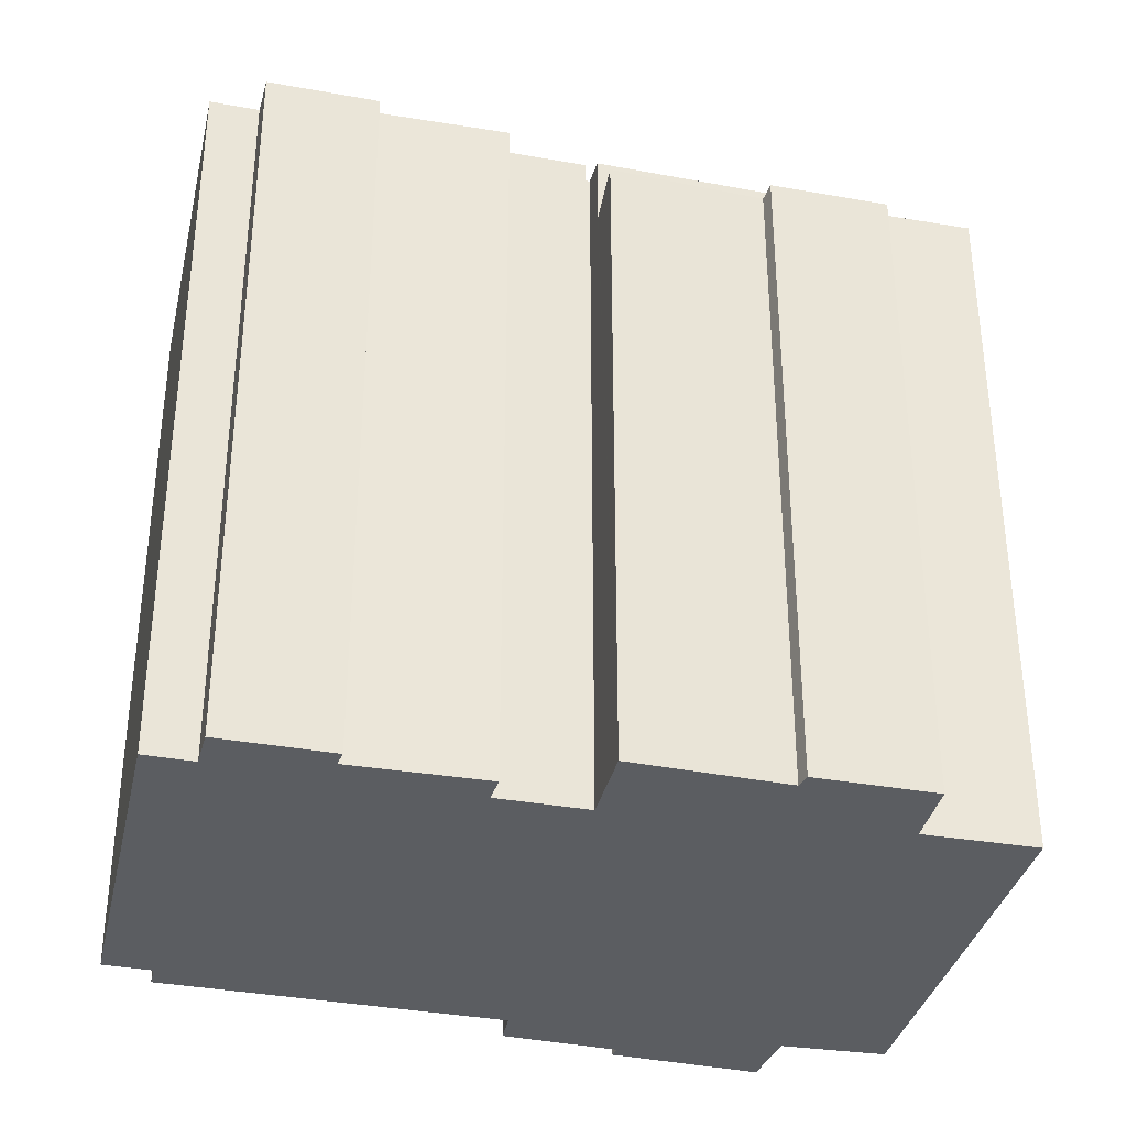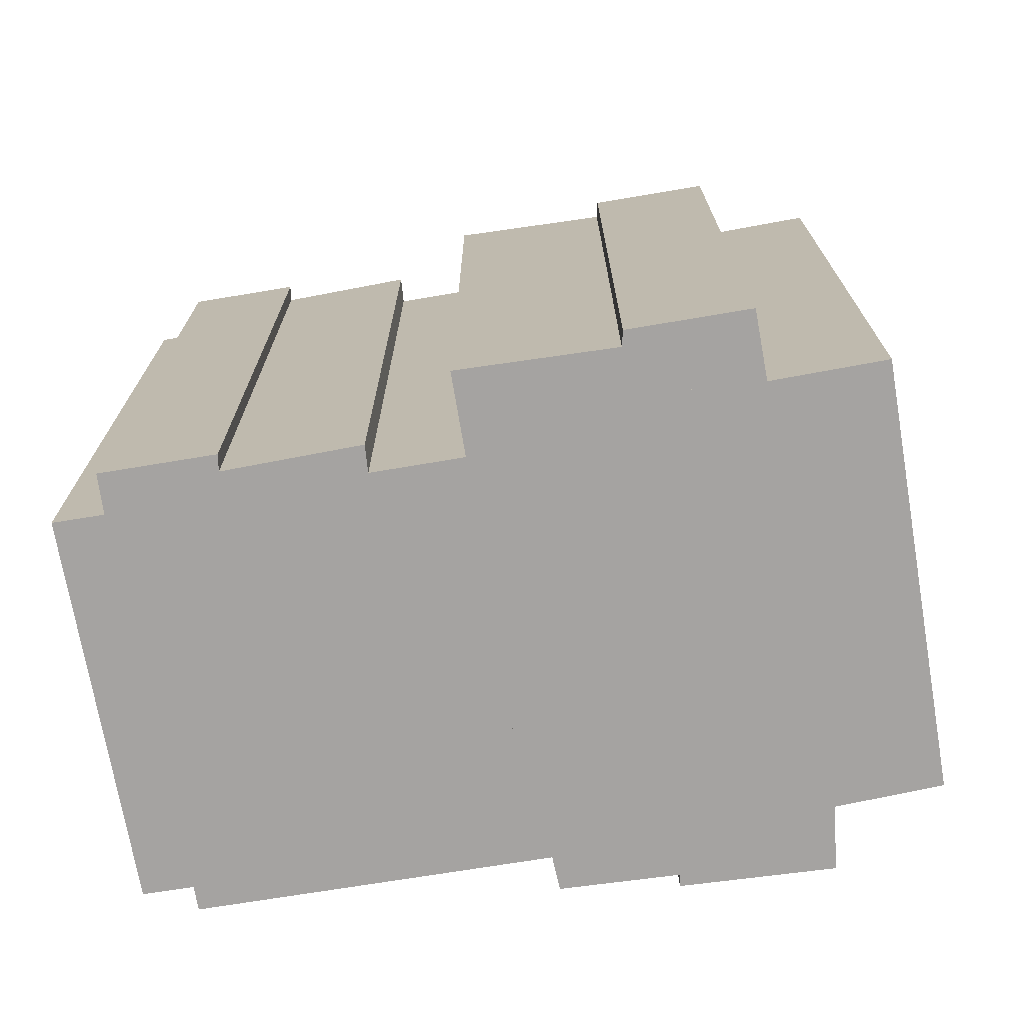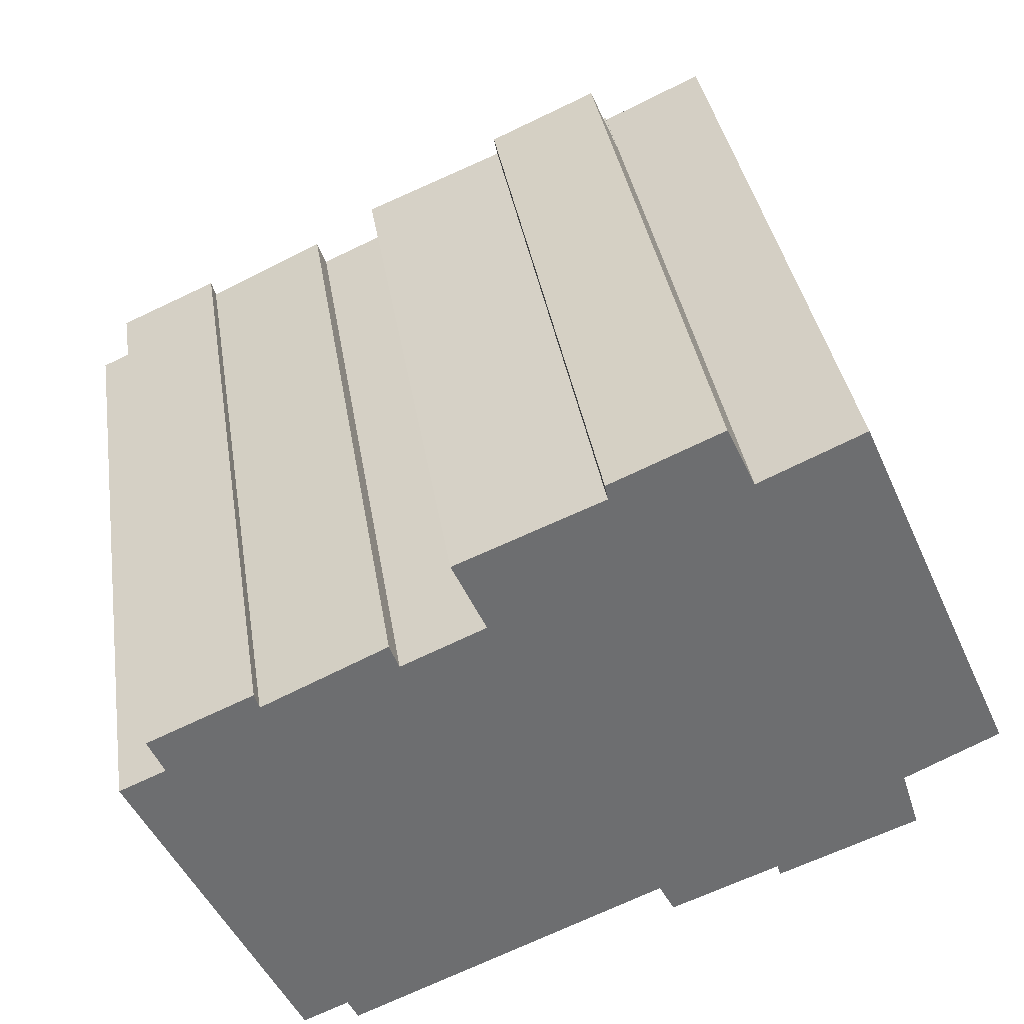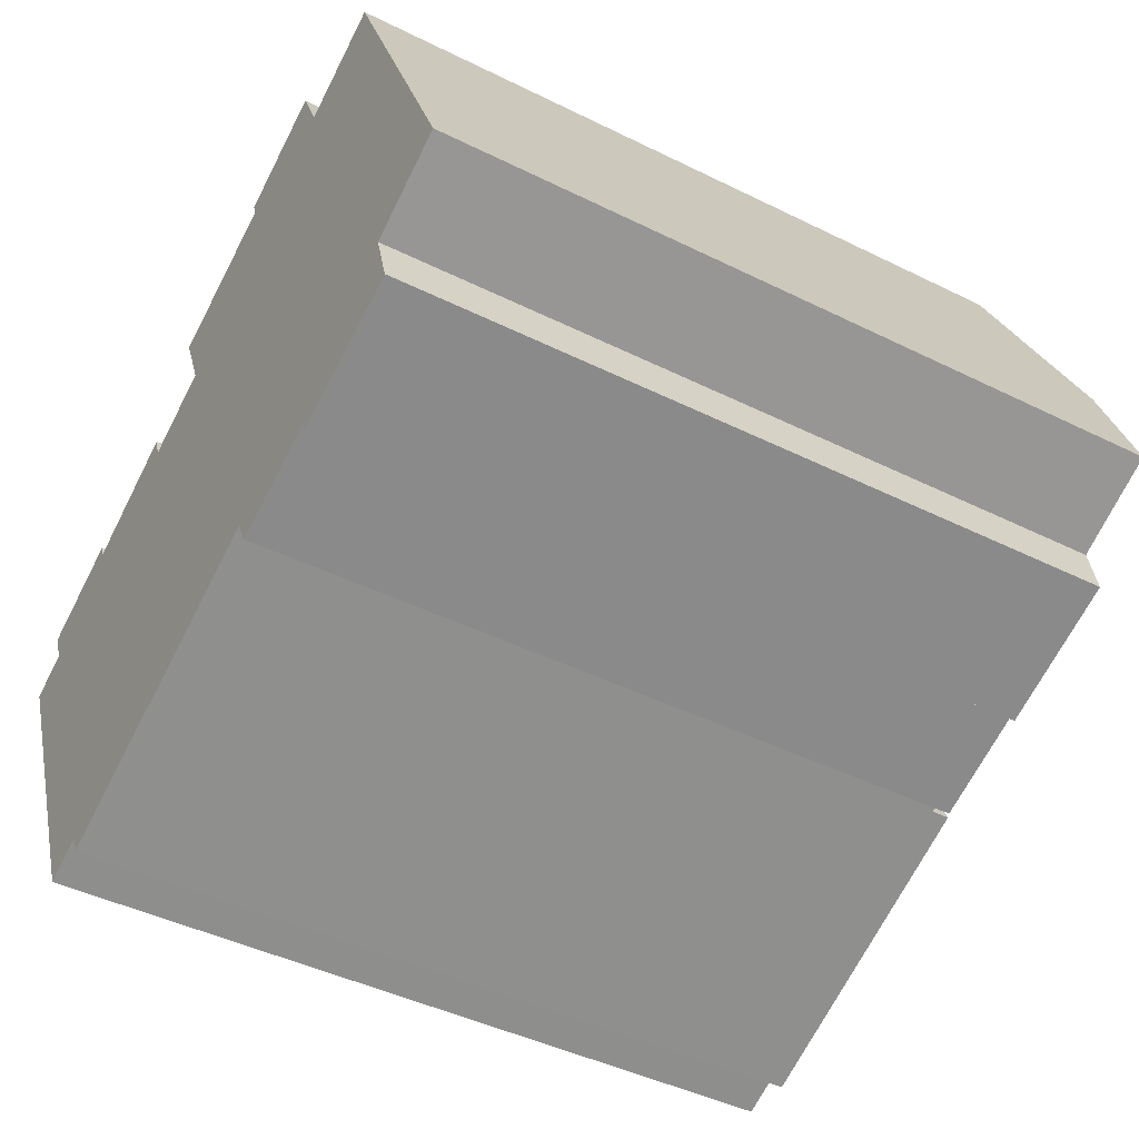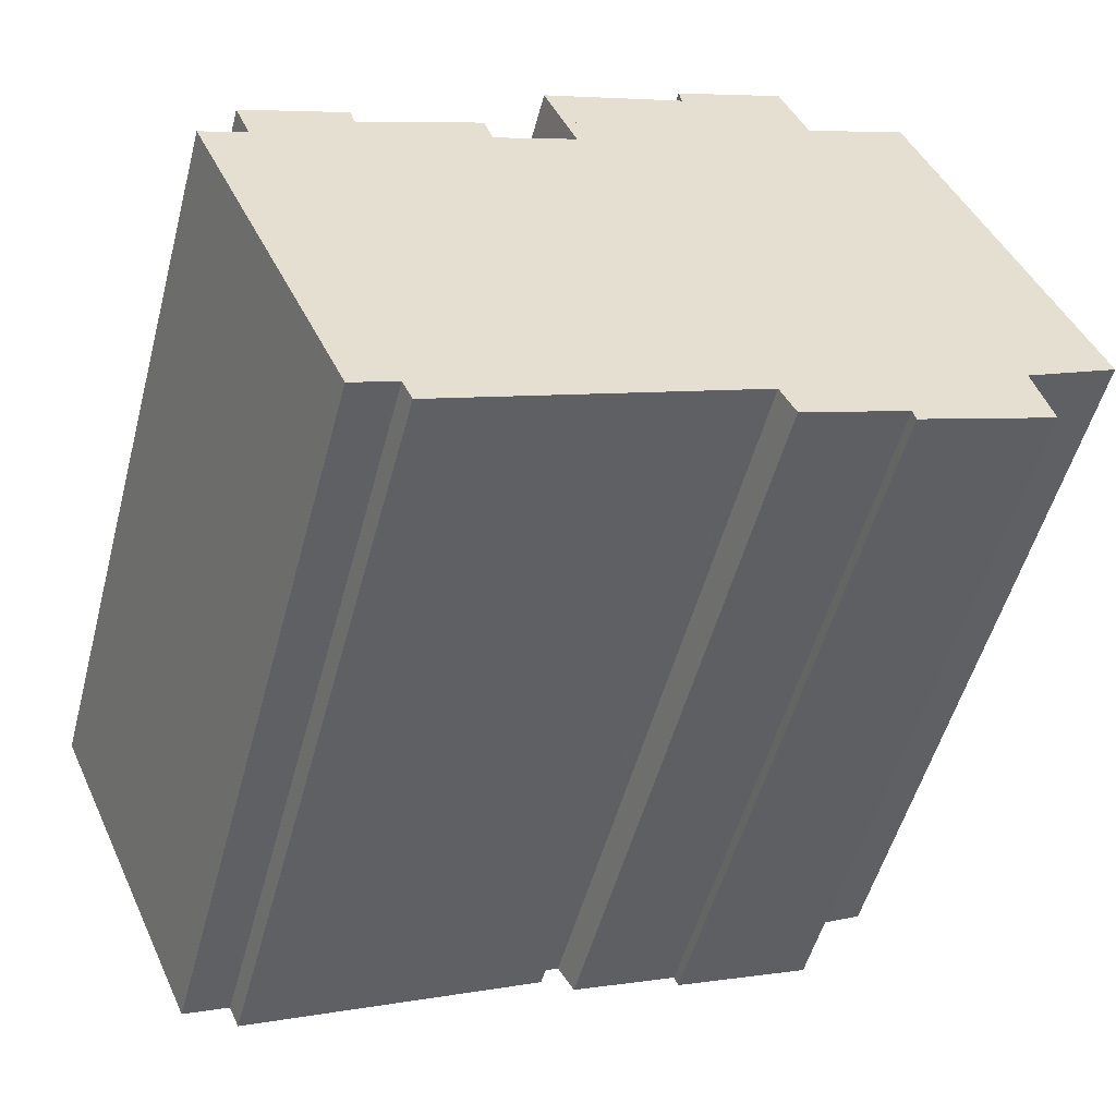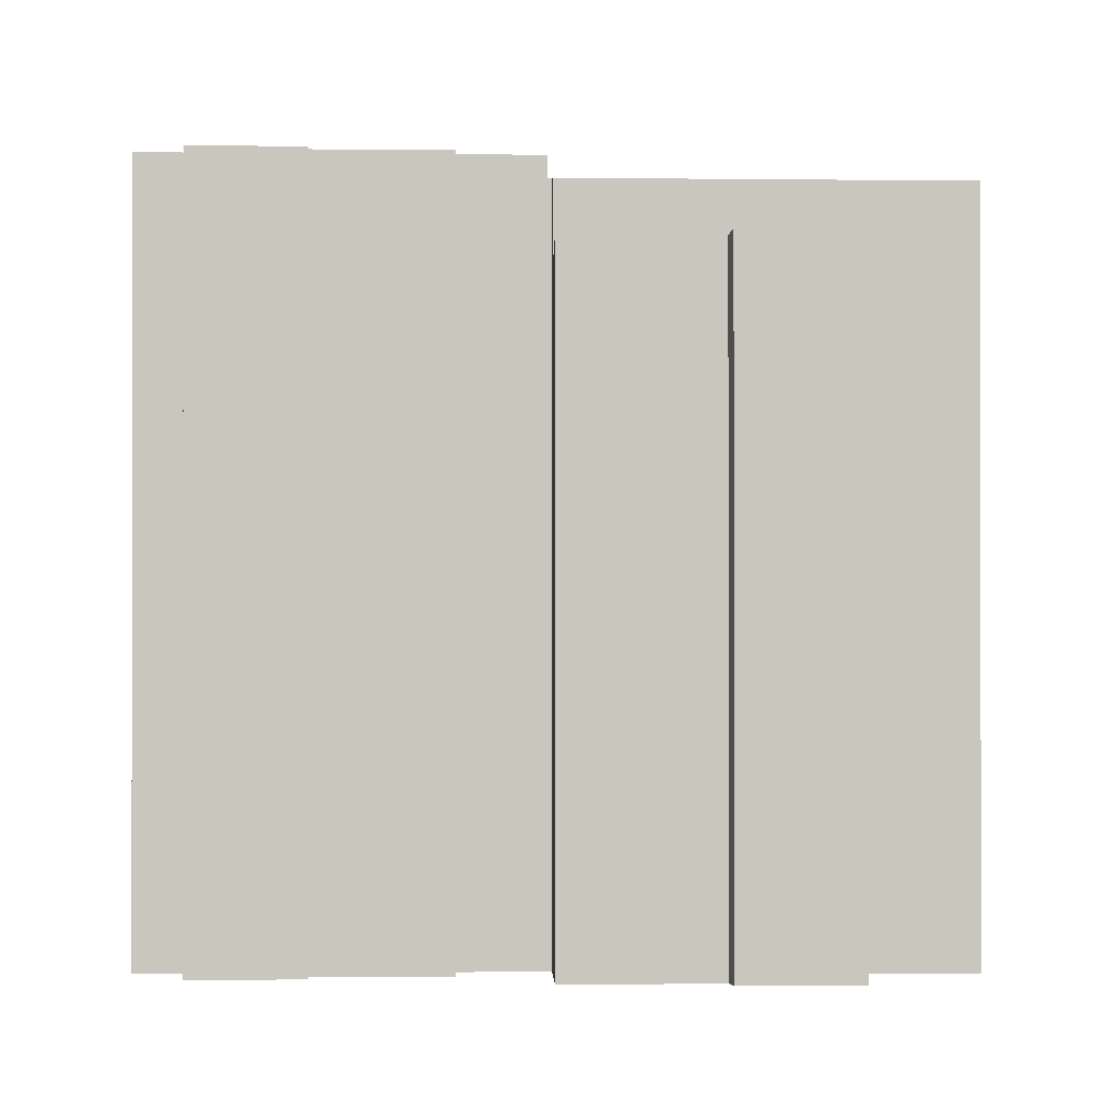
<metadata>
{"format":"obj","ext":"obj","renderer":"f3d","projection":"perspective","resolution":1024,"background":"white","views":[{"elev":-35.9,"azim":-37.2,"up":"+Y"},{"elev":-73.1,"azim":-14.4,"up":"+Y"},{"elev":36.2,"azim":-8.8,"up":"+Z"},{"elev":-44.2,"azim":59.9,"up":"+Z"},{"elev":-52.8,"azim":-14.9,"up":"+Z"},{"elev":-0.5,"azim":-26.1,"up":"+Y"}]}
</metadata>
<code>
v  11.36 21.83 6.13
v  19.25 22.36 11.32
v  19.95 21.83 9.828
v  11.35 21.84 6.155
v  15.47 22.37 9.672
v  10.67 22.42 7.679
v  15.37 22.54 10.18
v  19.03 22.54 11.8
v  15.37 -6.232e-16 10.18
v  15.47 -5.922e-16 9.672
v  19.03 -7.228e-16 11.8
v  10.67 -4.702e-16 7.679
v  19.95 -6.018e-16 9.828
v  19.25 -6.934e-16 11.32
v  11.36 -3.754e-16 6.13
v  11.35 -3.769e-16 6.155
v  29.07 24.66 -1.507
v  14.62 25.48 -1.422
v  26.73 25.48 3.801
v  25.94 24.63 -3.074
v  26.57 24.33 -5.117
v  21.8 24.41 -6.58
v  21.91 24.35 -6.965
v  15.49 25.18 -3.337
v  18.2 24.42 -8.018
v  17.68 24.58 -7.006
v  17.24 24.58 -7.198
v  24.39 24.66 9.102
v  19.99 24.33 9.737
v  23.42 24.32 11.32
v  25.63 25.09 6.303
v  11.36 24.32 6.13
v  19.95 24.32 9.828
v  11.78 24.46 5.185
v  11.65 24.46 5.125
v  13.75 25.18 0.493
v  17.68 4.29e-16 -7.006
v  18.2 4.91e-16 -8.018
v  17.24 4.408e-16 -7.198
v  11.65 -3.138e-16 5.125
v  15.49 2.043e-16 -3.337
v  14.62 8.707e-17 -1.422
v  13.75 -3.019e-17 0.493
v  11.78 -3.175e-16 5.185
v  29.07 9.228e-17 -1.507
v  25.94 1.882e-16 -3.074
v  21.91 4.265e-16 -6.965
v  26.57 3.133e-16 -5.117
v  21.8 4.029e-16 -6.58
v  19.99 -5.962e-16 9.737
v  23.42 -6.934e-16 11.32
v  24.39 -5.573e-16 9.102
v  25.63 -3.859e-16 6.303
v  26.73 -2.327e-16 3.801
v  14.97 25.18 -8.191
v  17.24 25.18 -7.198
v  7.135 25.18 -11.61
v  14.62 25.18 -1.422
v  11.65 25.18 5.125
v  9.026 25.18 3.962
v  6.799 25.18 -10.88
v  5.284 25.18 -11.53
v  8.714 25.18 4.805
v  1.515 25.18 0.663
v  0 25.18 1.542e-15
v  4.614 25.18 2.874
v  4.526 25.18 3.181
v  4.462 25.18 3.402
v  1.087 25.18 1.698
v  1.011 25.18 1.88
v  1.515 -4.06e-17 0.663
v  1.011 -1.151e-16 1.88
v  1.087 -1.04e-16 1.698
v  7.135 7.109e-16 -11.61
v  6.799 6.66e-16 -10.88
v  5.284 7.059e-16 -11.53
v  0 0 0
v  4.462 -2.083e-16 3.402
v  4.614 -1.76e-16 2.874
v  8.714 -2.942e-16 4.805
v  9.026 -2.426e-16 3.962
v  4.526 -1.948e-16 3.181
v  14.97 5.016e-16 -8.191
g defaultobject
f 1 2 3
f 2 1 4
f 4 5 2
f 5 4 6
f 2 5 7
f 2 7 8
f 5 9 7
f 9 5 10
f 9 8 7
f 8 9 11
f 12 5 6
f 5 12 10
f 11 2 8
f 2 11 3
f 3 11 13
f 13 11 14
f 3 15 1
f 15 3 13
f 4 12 6
f 12 4 1
f 12 1 15
f 12 15 16
f 9 14 11
f 14 9 13
f 13 9 10
f 13 10 15
f 15 10 16
f 16 10 12
f 17 18 19
f 18 17 20
f 18 20 21
f 18 21 22
f 22 21 23
f 18 22 24
f 25 26 22
f 24 26 27
f 26 24 22
f 28 29 30
f 29 28 31
f 29 31 19
f 29 32 33
f 32 29 19
f 32 19 34
f 34 19 18
f 34 18 35
f 35 18 36
f 25 37 26
f 37 25 38
f 39 24 27
f 24 39 18
f 18 39 36
f 36 39 35
f 35 39 40
f 40 39 41
f 40 41 42
f 40 42 43
f 44 32 34
f 32 44 15
f 37 27 26
f 27 37 39
f 45 20 17
f 20 45 46
f 21 47 23
f 47 21 48
f 22 38 25
f 38 22 49
f 40 34 35
f 34 40 44
f 32 13 33
f 13 32 15
f 50 30 29
f 30 50 51
f 33 50 29
f 50 33 13
f 51 28 30
f 28 51 31
f 31 51 19
f 19 51 17
f 17 51 52
f 17 52 45
f 45 52 53
f 45 53 54
f 46 21 20
f 21 46 48
f 23 49 22
f 49 23 47
f 15 50 13
f 50 15 53
f 53 15 54
f 54 15 45
f 45 15 44
f 45 44 40
f 45 40 43
f 45 43 46
f 46 43 48
f 48 43 42
f 48 42 49
f 48 49 47
f 49 42 41
f 50 52 51
f 52 50 53
f 41 37 49
f 37 41 39
f 38 49 37
f 55 24 56
f 24 55 57
f 24 57 58
f 58 57 36
f 36 57 59
f 59 57 60
f 60 57 61
f 60 61 62
f 60 62 63
f 63 62 64
f 64 62 65
f 63 64 66
f 66 64 67
f 67 64 68
f 68 69 70
f 69 68 64
f 71 70 69
f 70 71 72
f 72 71 73
f 74 61 57
f 61 74 75
f 76 65 62
f 65 76 77
f 72 68 70
f 68 72 78
f 79 63 66
f 63 79 80
f 81 59 60
f 59 81 40
f 77 64 65
f 64 77 71
f 78 67 68
f 67 78 66
f 66 78 79
f 79 78 82
f 80 60 63
f 60 80 81
f 40 36 59
f 36 40 58
f 58 40 24
f 24 40 56
f 56 40 39
f 39 40 41
f 41 40 43
f 41 43 42
f 39 55 56
f 55 39 57
f 57 39 74
f 74 39 83
f 75 62 61
f 62 75 76
f 71 69 64
f 78 73 71
f 73 78 72
f 41 83 39
f 83 41 74
f 74 41 42
f 74 42 43
f 74 43 40
f 74 40 75
f 75 40 76
f 76 40 81
f 76 81 71
f 76 71 77
f 71 81 80
f 71 80 79
f 71 79 82
f 71 82 78

</code>
